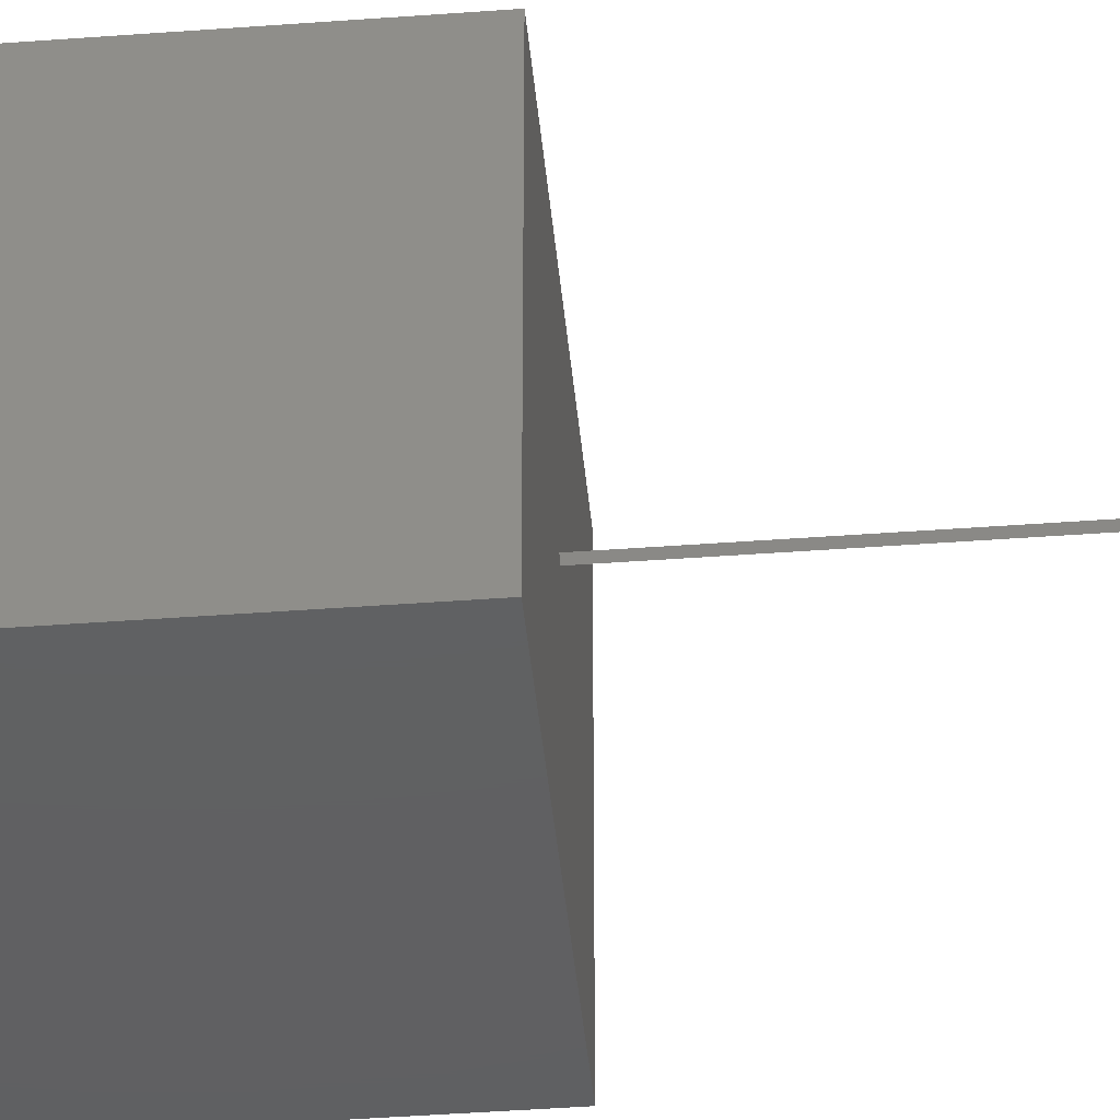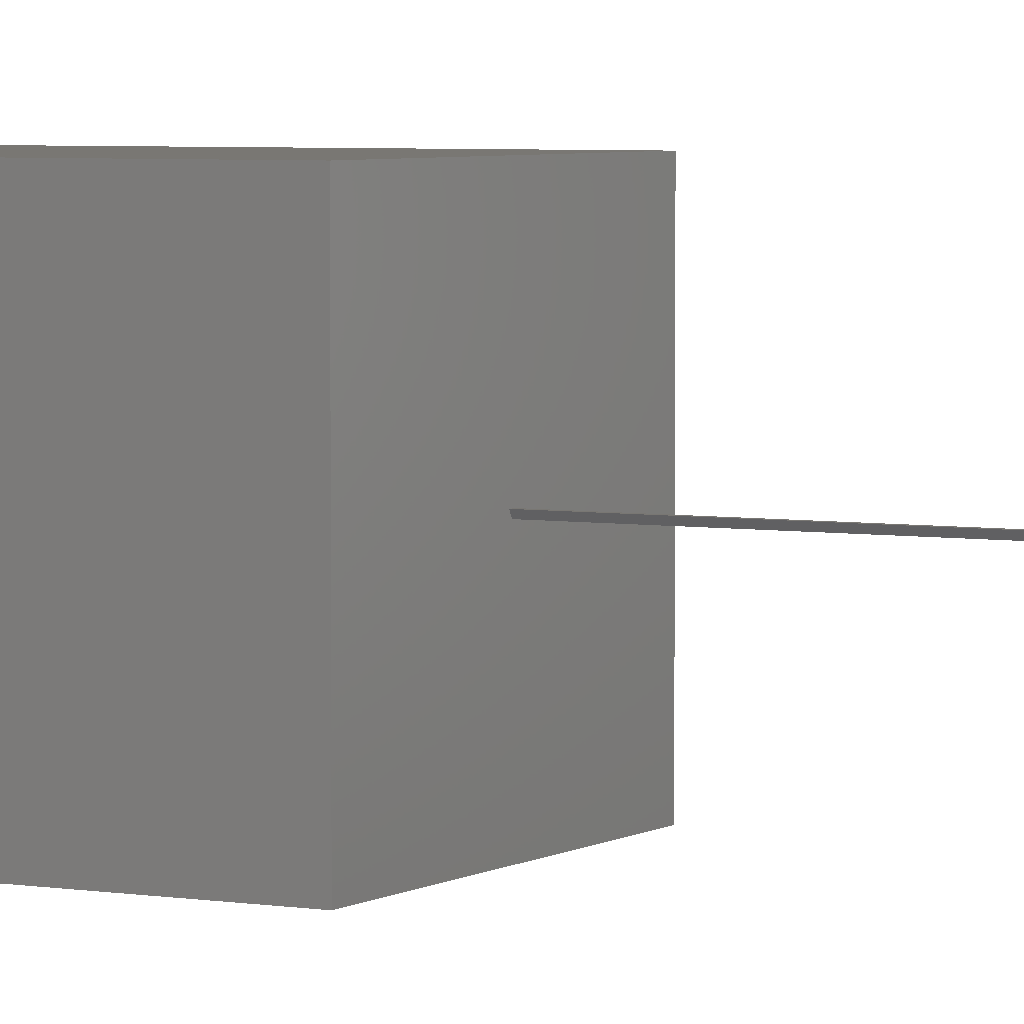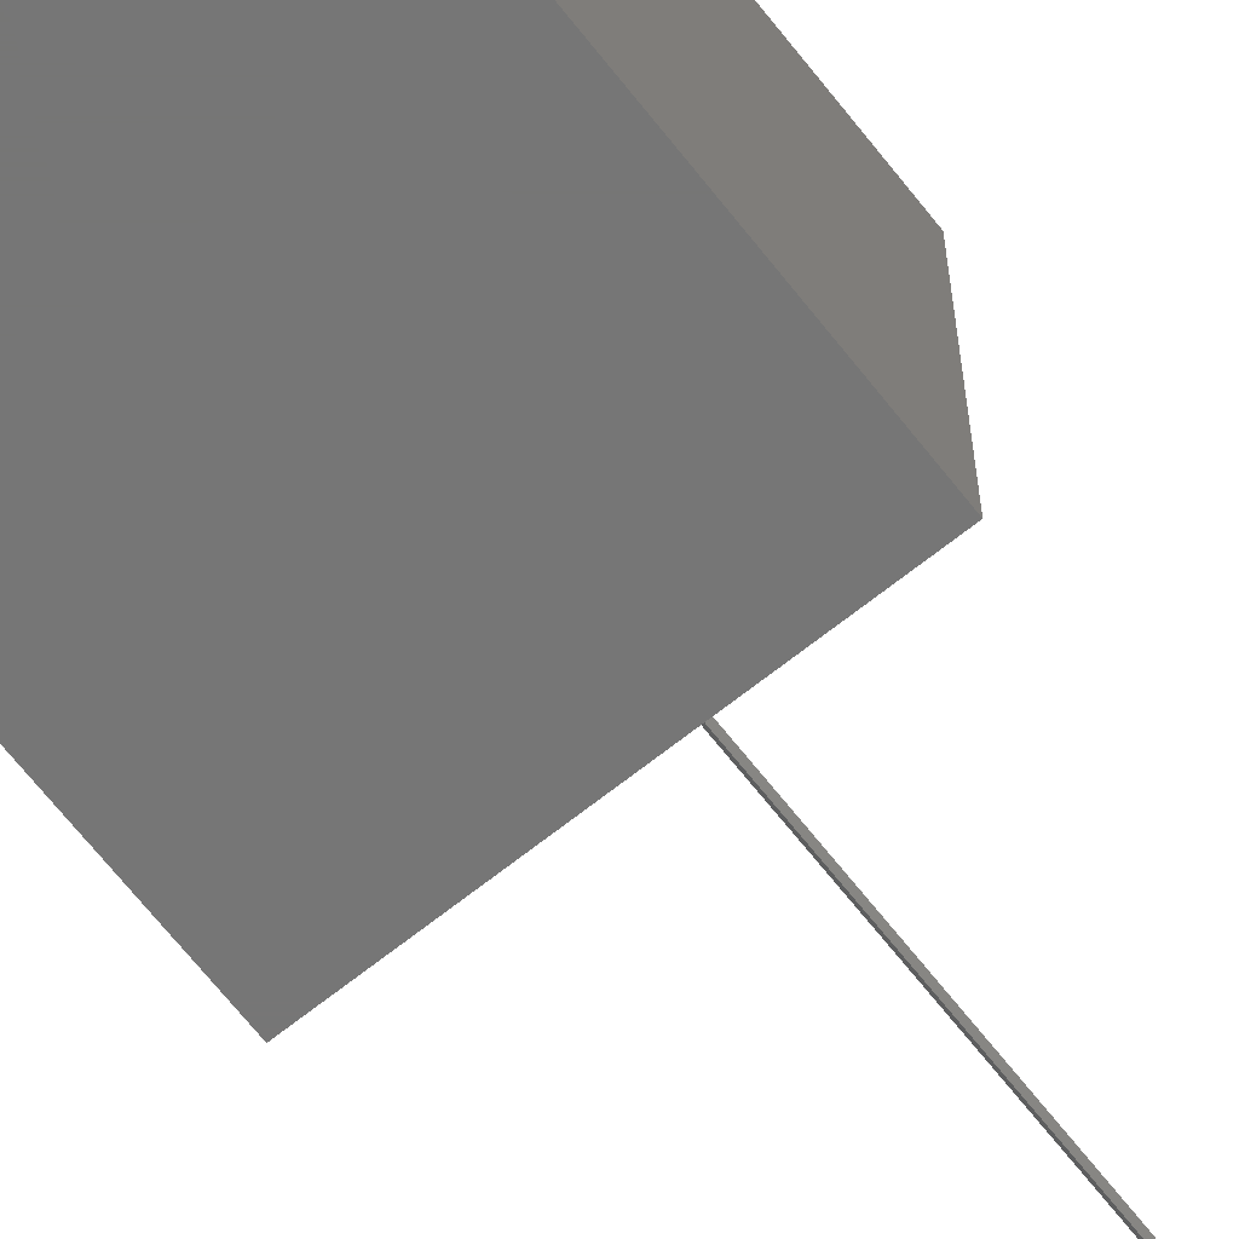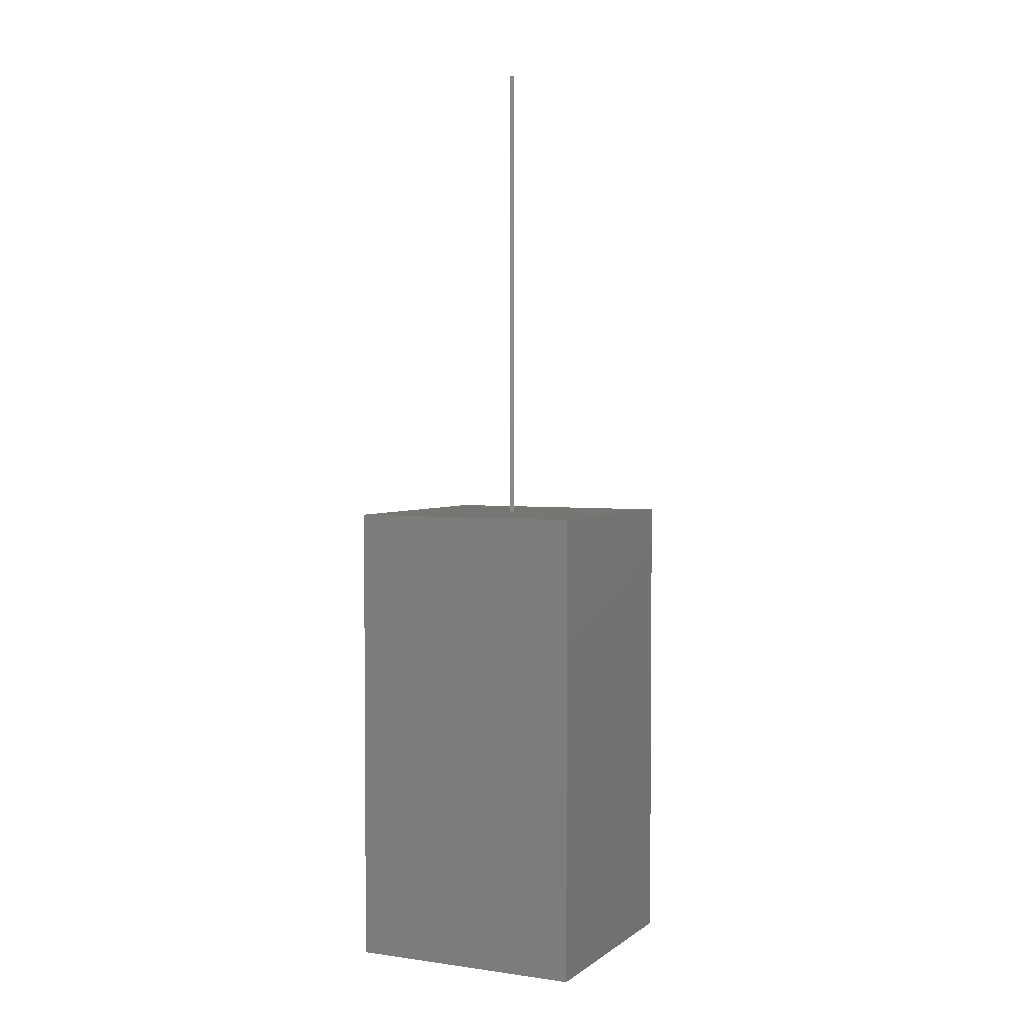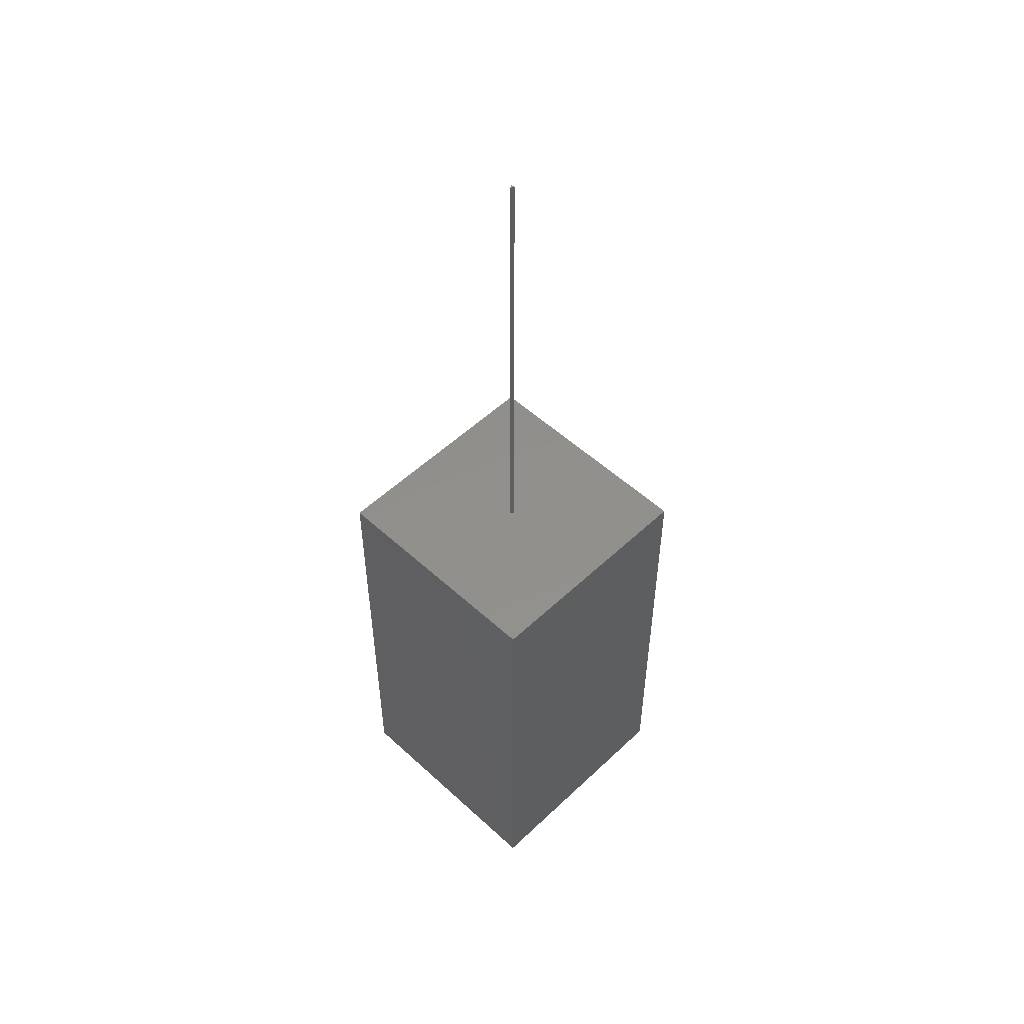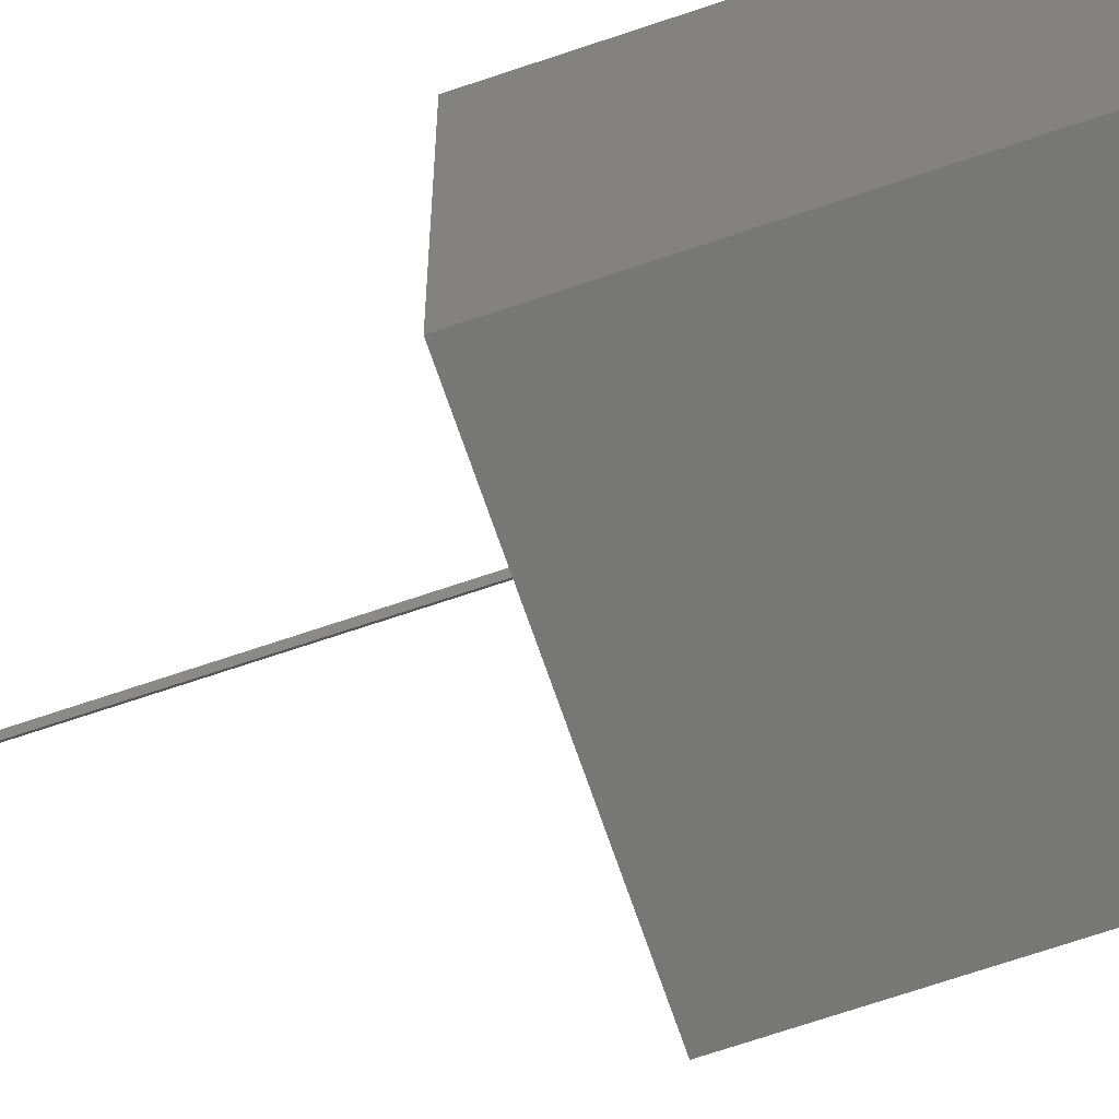
<metadata>
{"format":"stl","ext":"stl","renderer":"f3d","projection":"perspective","resolution":1024,"background":"white","views":[{"elev":-41.6,"azim":-84.8,"up":"+Y"},{"elev":4.4,"azim":-61.2,"up":"+Y"},{"elev":-68.8,"azim":-141.6,"up":"+Y"},{"elev":3.0,"azim":-64.4,"up":"+Z"},{"elev":52.5,"azim":44.6,"up":"+Z"},{"elev":-69.3,"azim":108.8,"up":"+Y"}]}
</metadata>
<code>
# stl→obj: 14 verts, 24 faces
v 5 0 10
v 5 5 0
v 5 5 10
v 5 0 0
v 2.543 2.525 10
v 2.457 2.525 10
v 0 5 10
v 2.5 2.45 10
v 0 0 10
v 0 0 0
v 0 5 0
v 2.457 2.525 20
v 2.543 2.525 20
v 2.5 2.45 20
f 1 2 3
f 2 1 4
f 3 5 1
f 3 6 5
f 6 3 7
f 8 1 5
f 9 6 7
f 8 9 1
f 6 9 8
f 10 7 11
f 7 10 9
f 2 7 3
f 7 2 11
f 10 1 9
f 1 10 4
f 5 12 13
f 12 5 6
f 13 12 14
f 8 12 6
f 12 8 14
f 14 5 13
f 5 14 8
f 10 2 4
f 2 10 11

</code>
